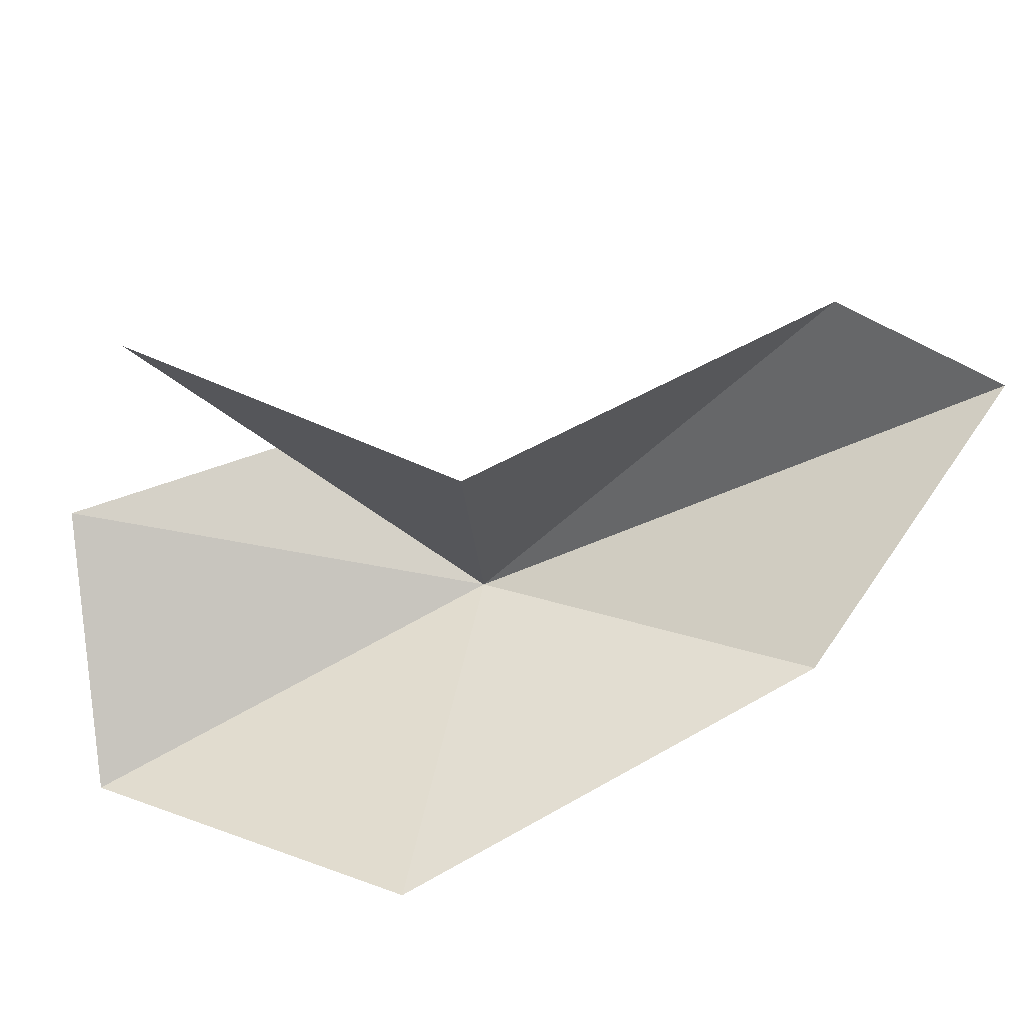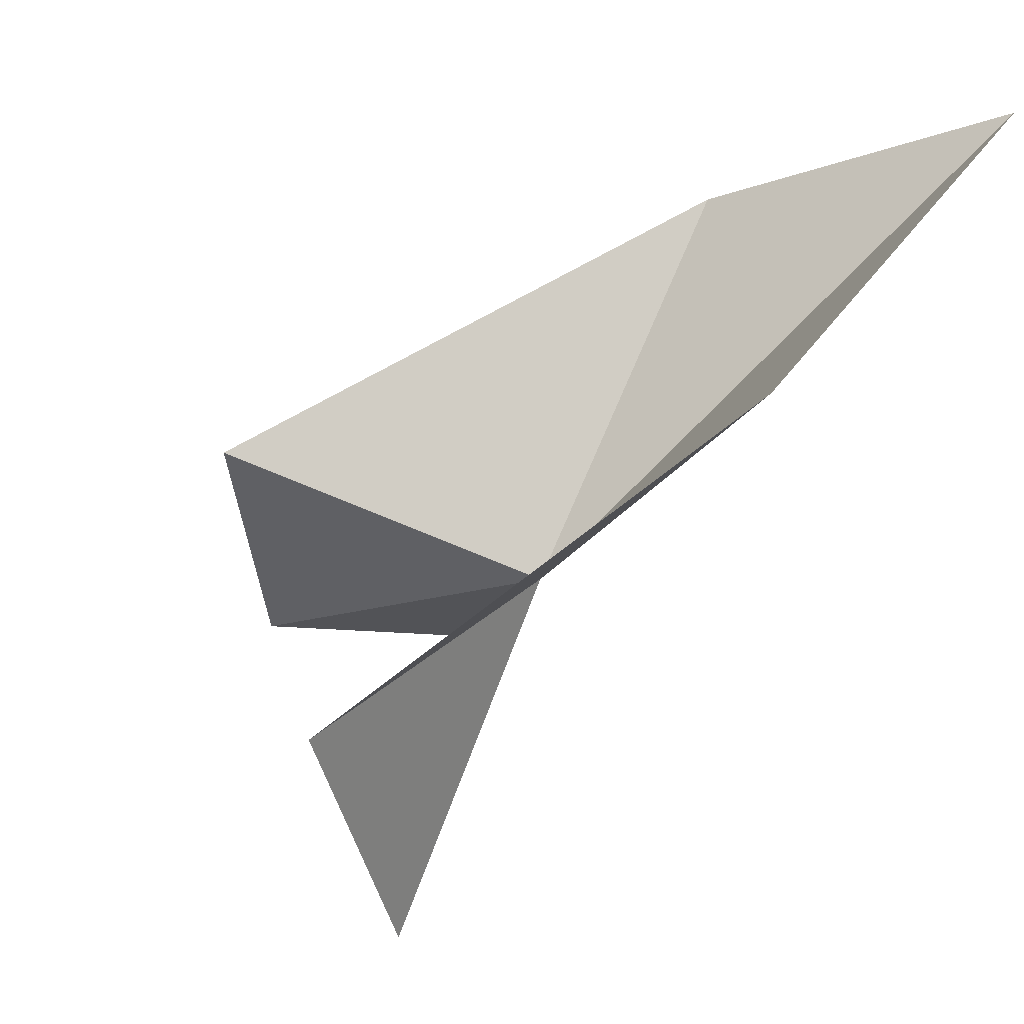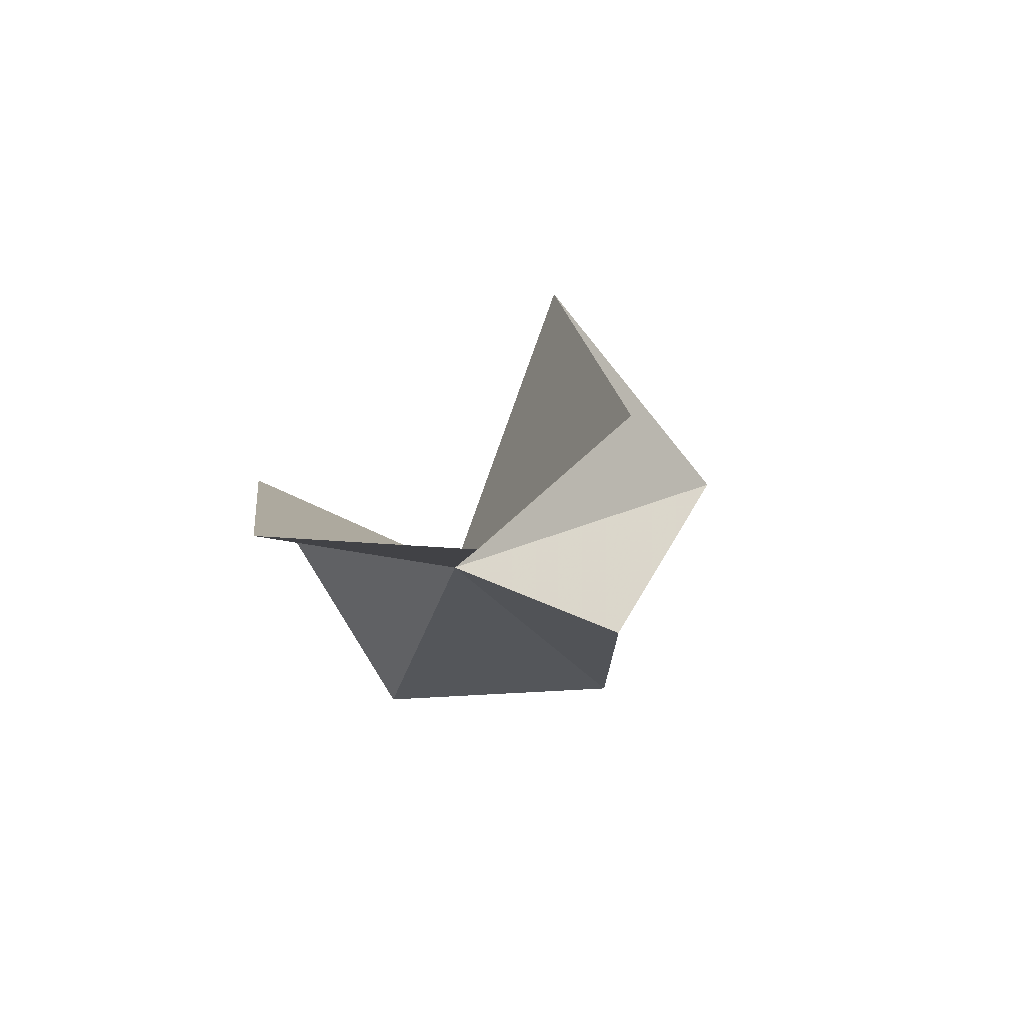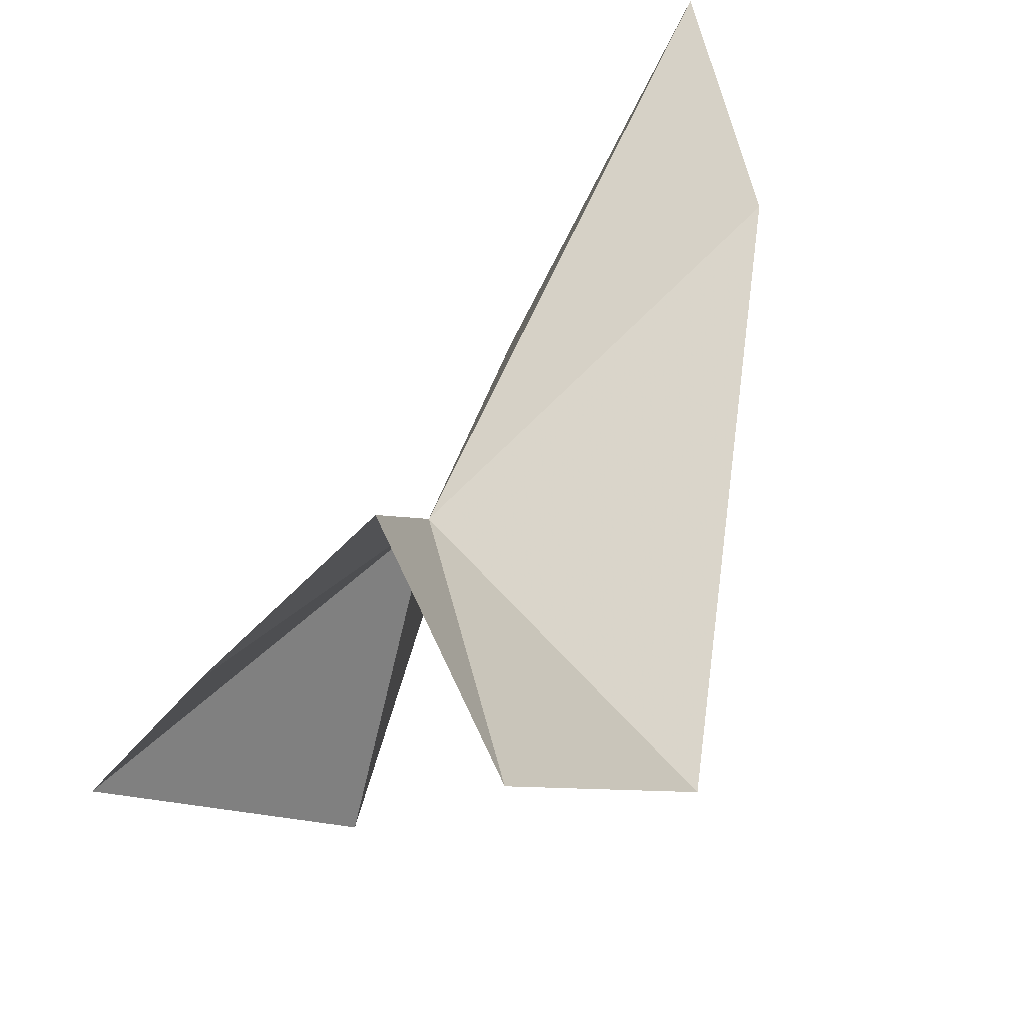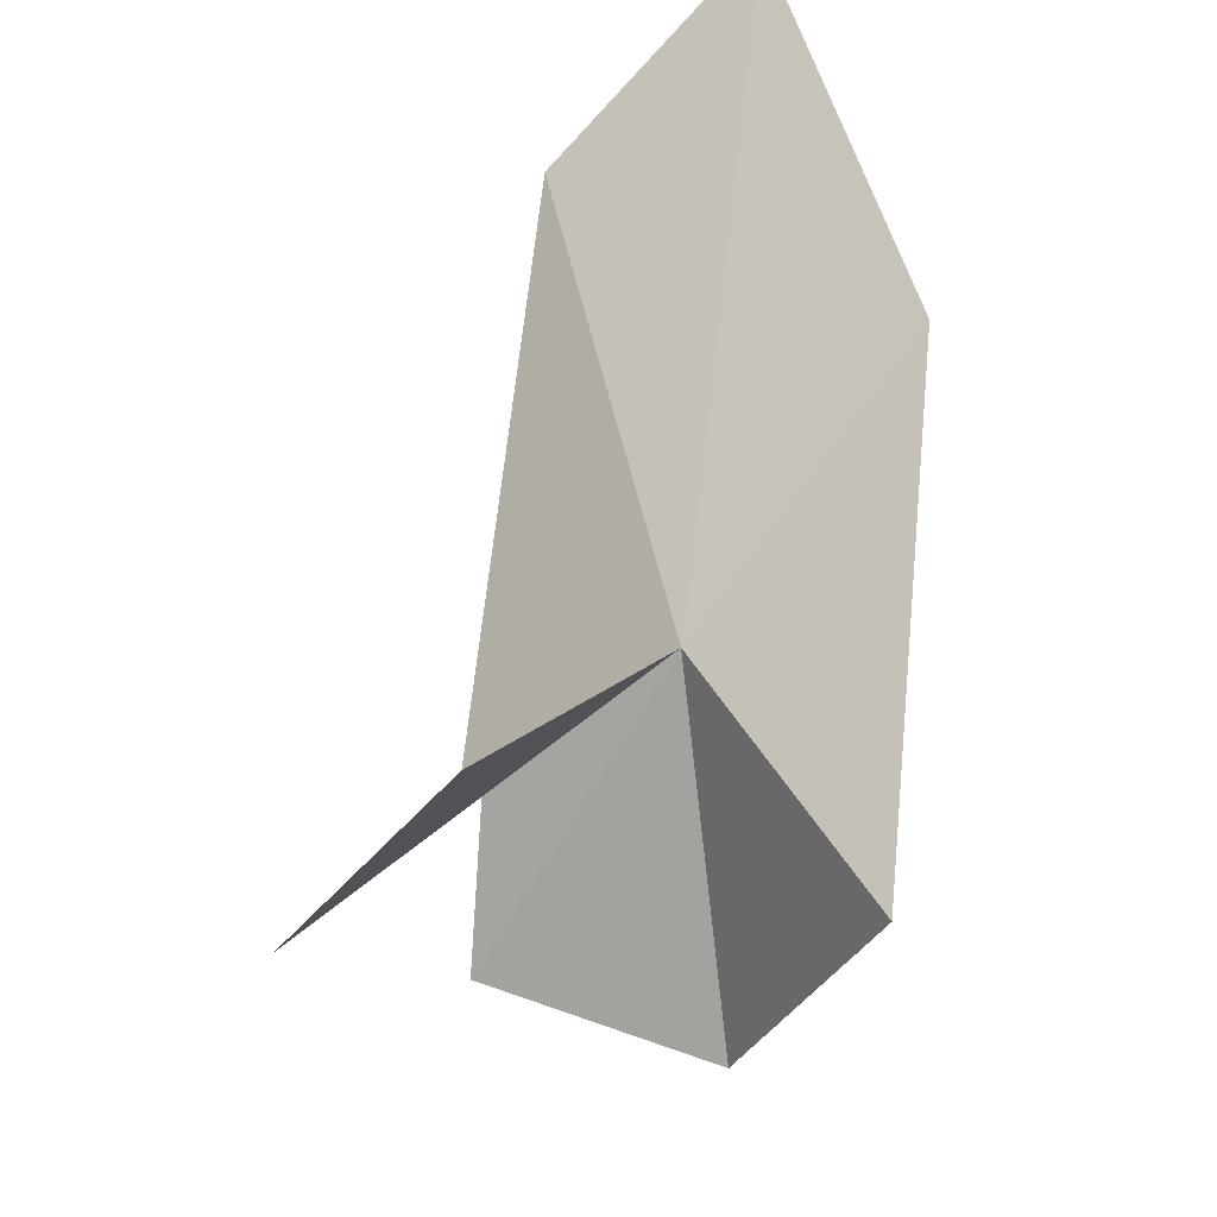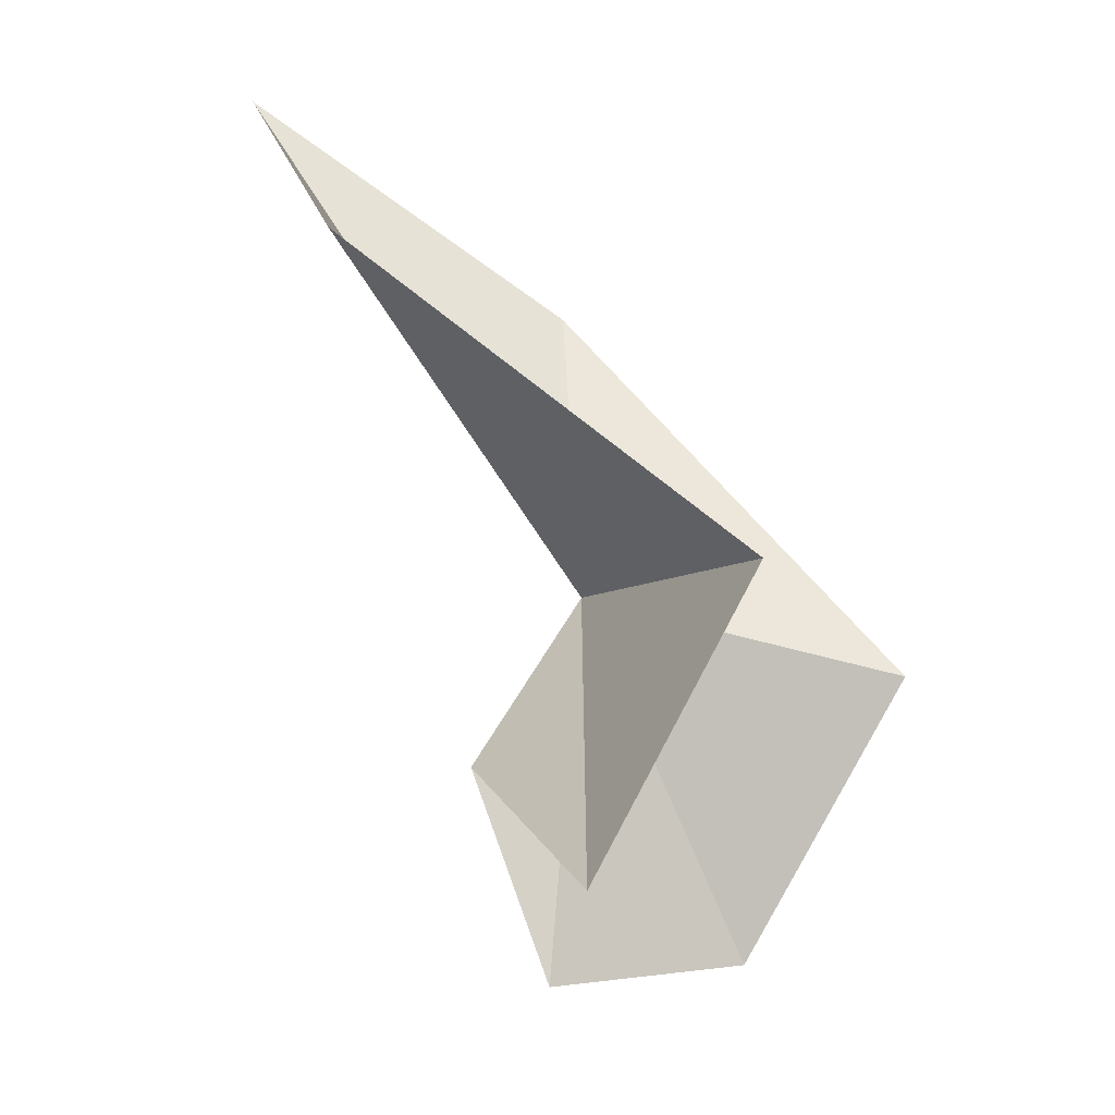
<metadata>
{"format":"obj","ext":"obj","renderer":"f3d","projection":"perspective","resolution":1024,"background":"white","views":[{"elev":-42.3,"azim":-68.2,"up":"+Y"},{"elev":17.5,"azim":45.8,"up":"+Z"},{"elev":42.8,"azim":136.8,"up":"+Z"},{"elev":25.6,"azim":-119.7,"up":"+Y"},{"elev":36.6,"azim":-29.9,"up":"+Z"},{"elev":11.9,"azim":-87.3,"up":"+Z"}]}
</metadata>
<code>
v 1.501 -1.05 0.8921
v 1.08 -1.282 1.039
v 1.503 -0.7117 1.393
v 0.9199 -1.079 0.6751
v 1.293 -0.914 0.7115
v 1.208 -1.02 0.4433
v 1.444 -1.277 0.3888
v 1.877 -1.007 1.228
v 1.909 -0.5487 1.544
v 1.519 -1.493 0.7819
f 1 2 3
f 1 4 2
f 1 5 4
f 1 6 5
f 1 7 6
f 1 9 8
f 1 3 9
f 1 8 10
f 1 10 7

</code>
